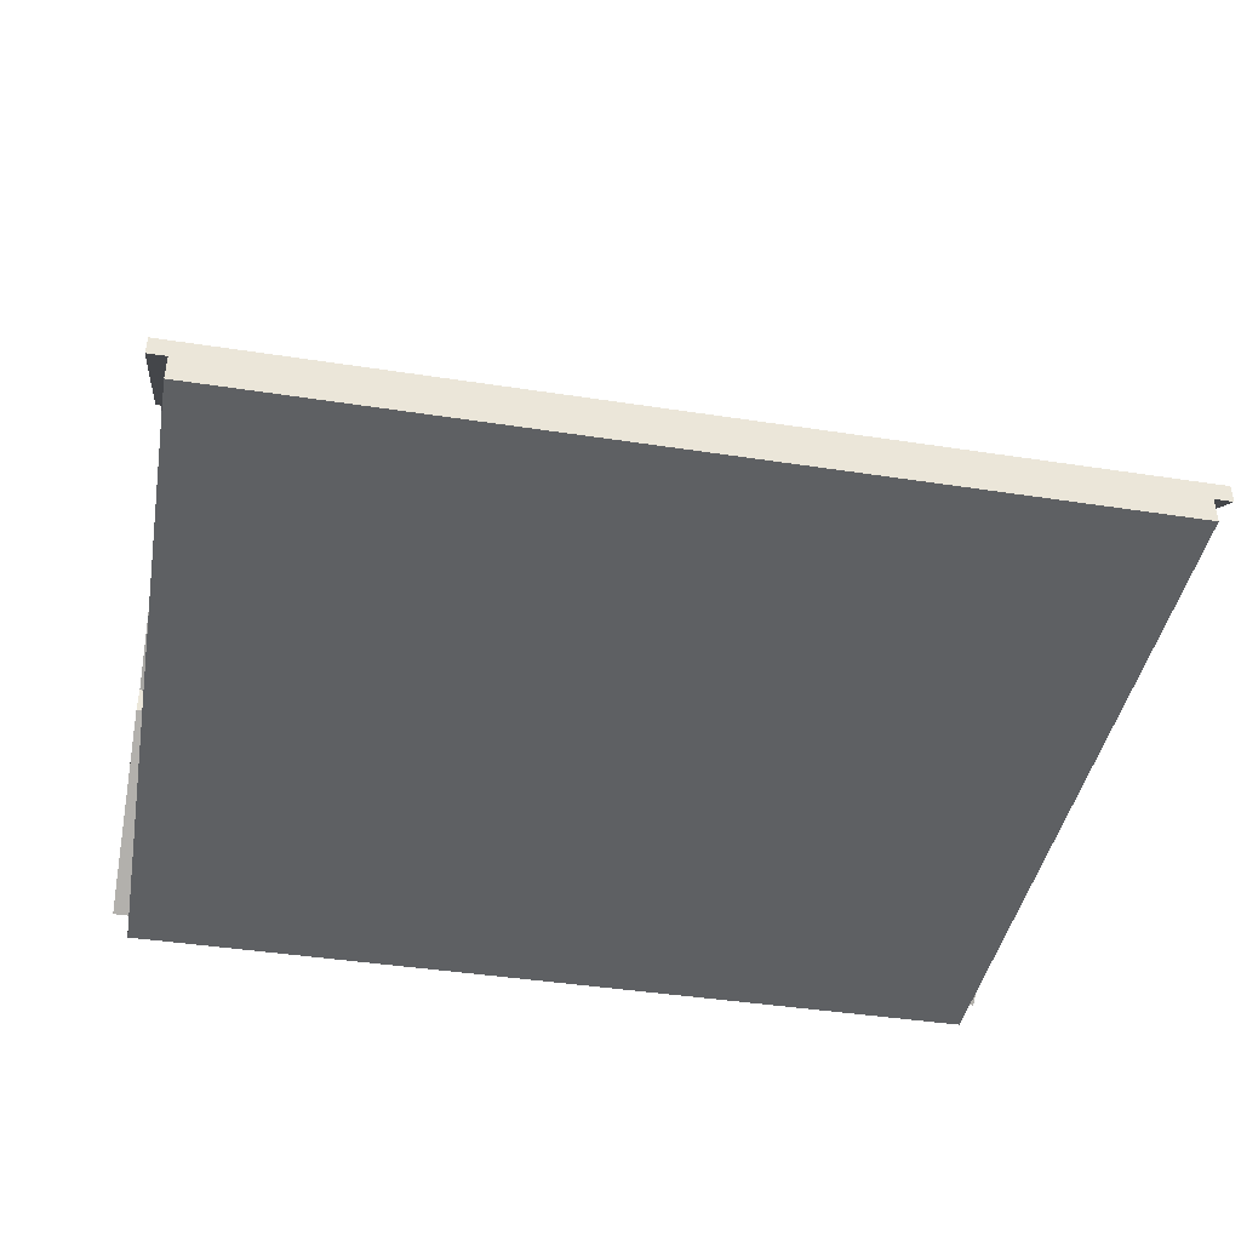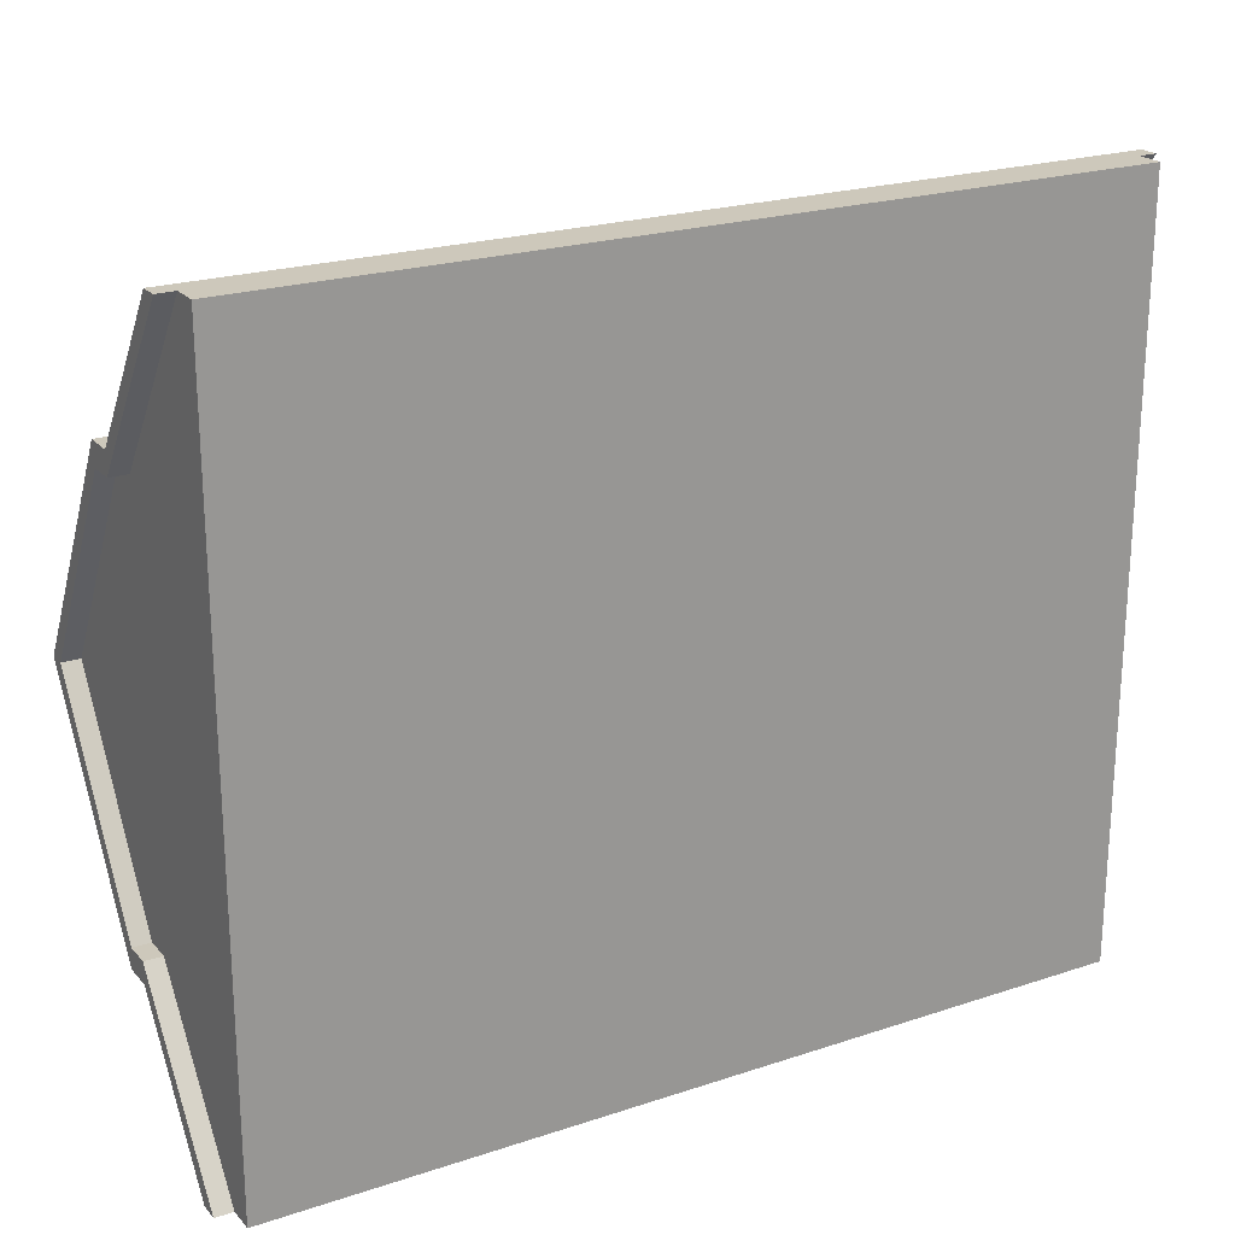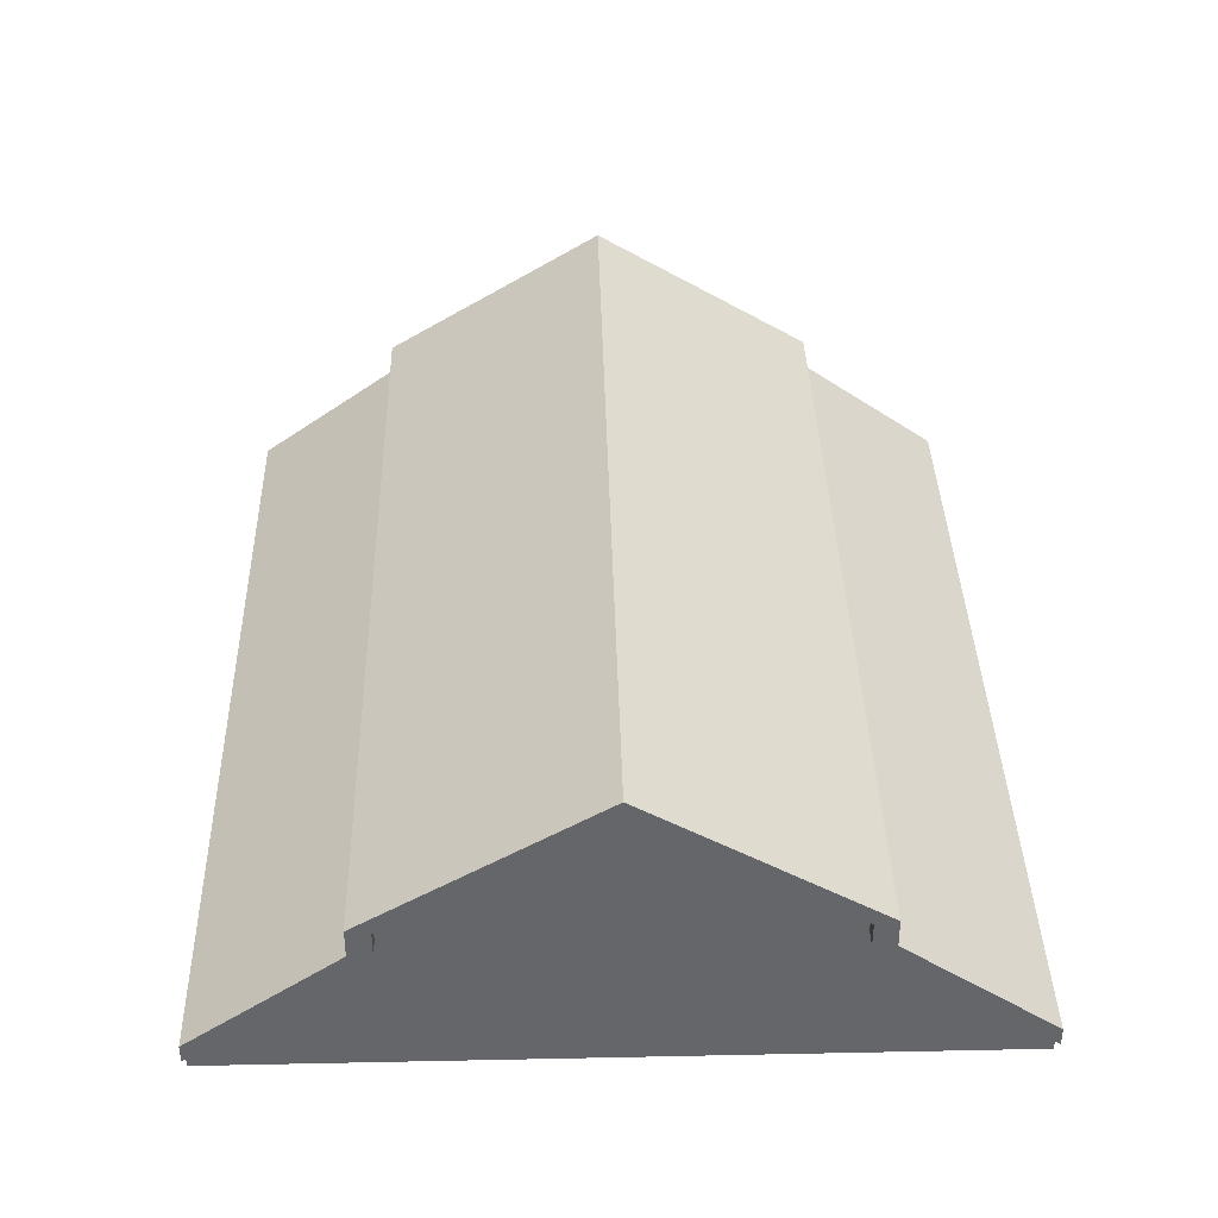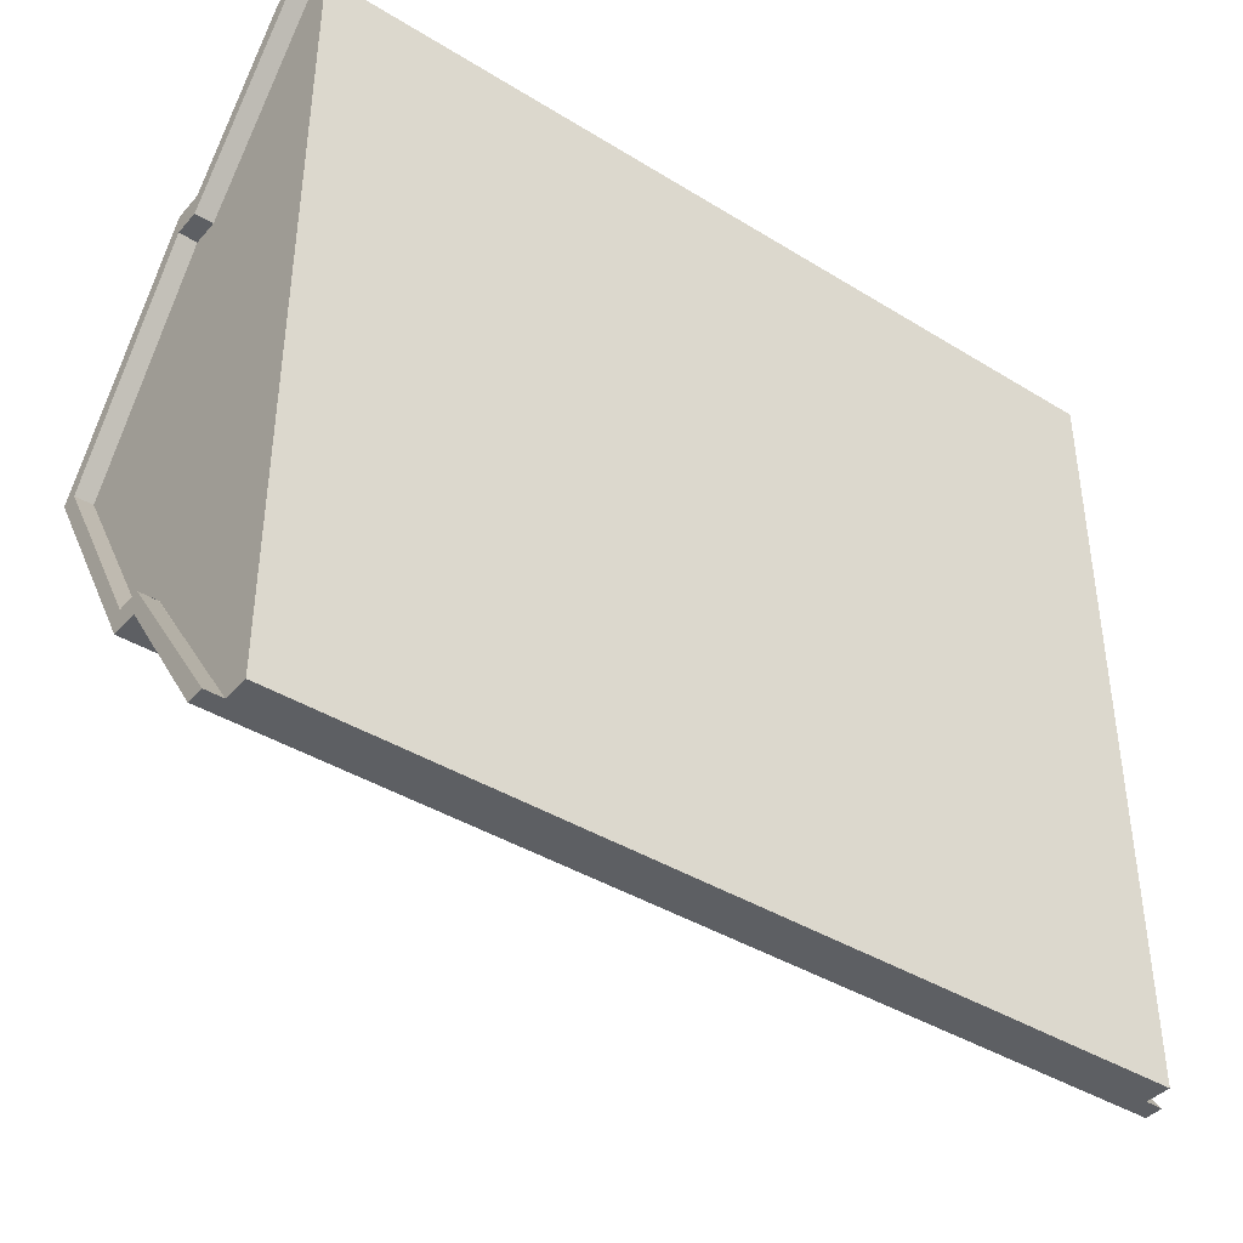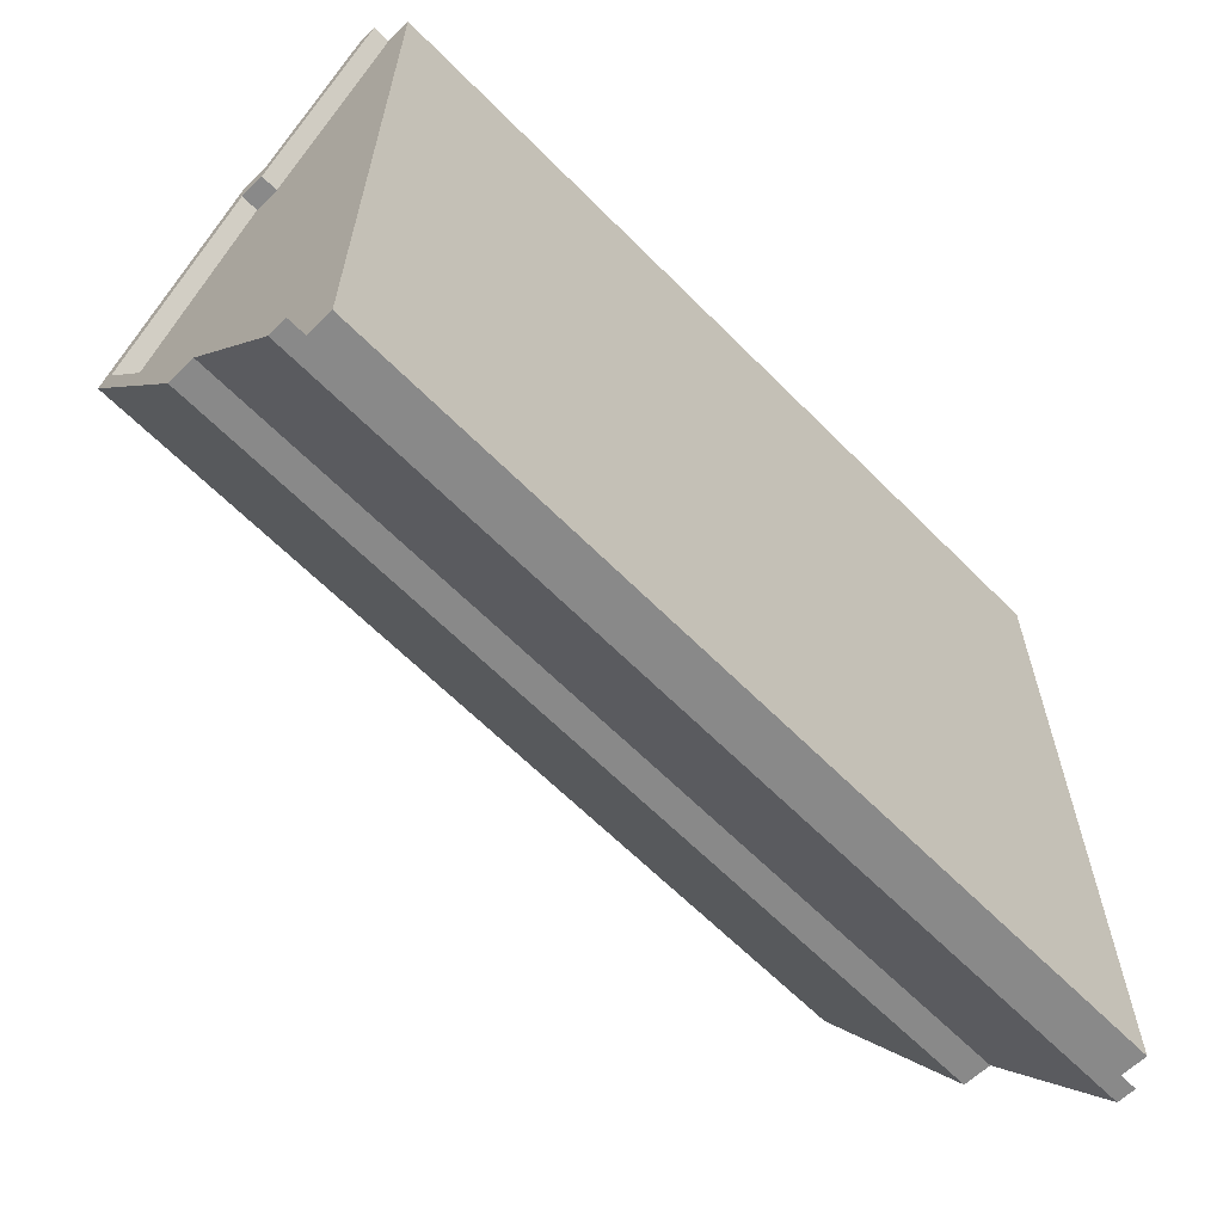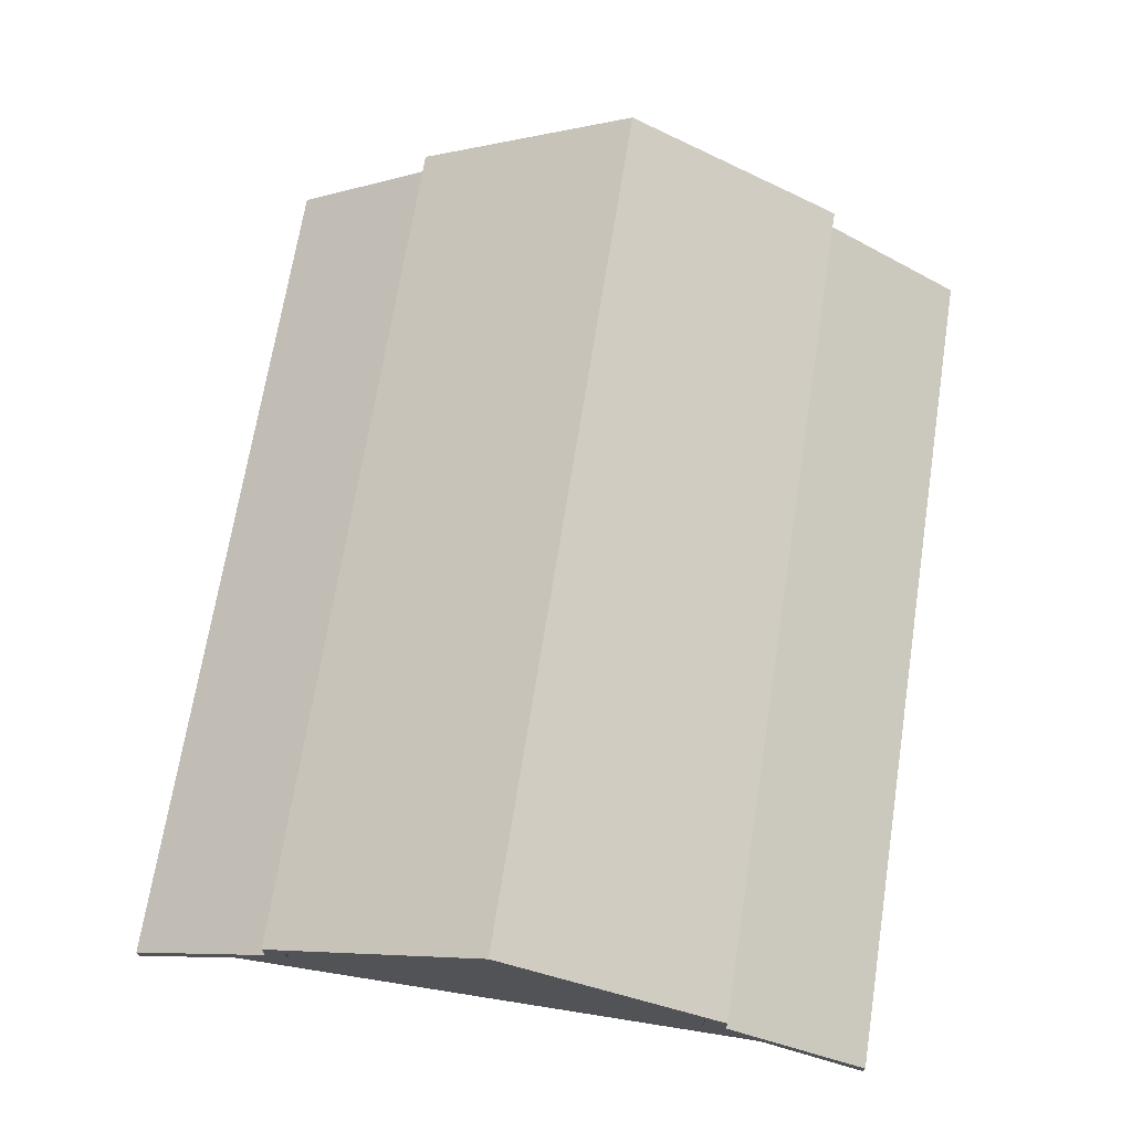
<metadata>
{"format":"obj","ext":"obj","renderer":"f3d","projection":"perspective","resolution":1024,"background":"white","views":[{"elev":-42.6,"azim":169.5,"up":"+Y"},{"elev":22.0,"azim":-30.0,"up":"+Z"},{"elev":38.2,"azim":88.5,"up":"+Y"},{"elev":-40.4,"azim":-37.1,"up":"+Z"},{"elev":-63.2,"azim":-45.5,"up":"+Z"},{"elev":69.3,"azim":99.0,"up":"+Y"}]}
</metadata>
<code>
g house_mesh_02
v -2.887e-08 -1.758 4.992
v -5.674 -1.758 4.992
v -5.674 -2.104 4.992
v -9.313e-10 -2.104 4.992
v -2.887e-08 -1.758 4.992
v -9.313e-10 -2.104 4.992
v 5.674 -2.104 4.992
v 5.674 -1.758 4.992
v -2.794e-08 -1.512 4.992
v -5.911 -1.512 4.992
v -5.911 -1.758 4.992
v -2.887e-08 -1.758 4.992
v -2.794e-08 -1.512 4.992
v -2.887e-08 -1.758 4.992
v 5.911 -1.758 4.992
v 5.911 -1.512 4.992
v -5.911 0.277 3.021
v -5.911 2.104 0.005237
v 6.733e-17 2.104 0.005236
v 1.676e-16 0.277 3.021
v 1.676e-16 0.277 3.021
v -1.11e-16 -0.1063 3.021
v -5.911 -0.1063 3.021
v -5.911 0.277 3.021
v -5.674 0.8494 -1.157
v -5.674 0.8494 0.02775
v -5.674 -1.192 0.02775
v -5.674 -1.192 -1.157
v -5.674 -1.192 1.212
v -5.674 0.8494 1.212
v -5.674 -1.758 4.992
v -5.674 -0.1104 2.725
v -5.911 -0.1063 2.725
v -5.911 -1.758 4.992
v -5.674 -2.104 4.992
v -5.674 -2.104 0.02775
v -5.674 -1.758 0.02775
v -5.674 -1.758 4.992
v -5.674 -1.758 -4.992
v -5.674 -2.104 -4.992
v -5.674 -1.758 0.02775
v -5.674 -1.758 -4.992
v -5.674 -1.192 -1.157
v -5.674 -1.192 0.02775
v -5.674 -0.1104 -2.725
v -5.674 0.2353 -2.725
v -5.674 0.8494 -1.157
v -5.674 1.883 0.005237
v -5.674 0.8494 0.02775
v -5.674 0.8494 1.212
v -5.674 0.2353 2.725
v -5.674 -0.1104 2.725
v -5.674 -1.192 1.212
v -5.674 -1.758 4.992
v -5.674 0.2353 2.725
v -5.674 1.883 0.005237
v -5.911 1.883 0.005237
v -5.911 0.2353 2.725
v -5.674 1.883 0.005237
v -5.674 0.2353 -2.725
v -5.911 0.2353 -2.725
v -5.911 1.883 0.005237
v -5.911 0.2353 2.725
v -5.911 1.883 0.005237
v -5.911 2.104 0.005237
v -5.911 0.277 3.021
v -5.911 0.277 -3.011
v -5.911 0.2353 -2.725
v -5.911 -0.1063 -2.725
v -5.911 -0.1063 -3.014
v -5.911 -0.1063 3.021
v -5.911 -0.1063 2.725
v -5.911 -0.1063 -2.725
v -5.911 0.2353 -2.725
v -5.674 0.2353 -2.725
v -5.674 -0.1104 -2.725
v -5.911 0.2353 2.725
v -5.911 -0.1063 2.725
v -5.674 -0.1104 2.725
v -5.674 0.2353 2.725
v -5.911 -1.758 4.992
v -5.911 -0.1063 2.725
v -5.911 -0.1063 3.021
v -5.911 -1.512 4.992
v -2.031e-16 -2.104 -4.992
v -1.853e-16 -1.758 -4.992
v -5.674 -1.758 -4.992
v -5.674 -2.104 -4.992
v 0 -2.104 -4.47e-07
v -2.031e-16 -2.104 -4.992
v -5.674 -2.104 -4.992
v -5.674 -2.104 0.02775
v -9.313e-10 -2.104 4.992
v 0 -2.104 -4.47e-07
v -5.674 -2.104 0.02775
v -5.674 -2.104 4.992
v -5.911 -1.512 4.992
v -5.911 -0.1063 3.021
v -1.11e-16 -0.1063 3.021
v -2.794e-08 -1.512 4.992
v -5.911 0.277 -3.011
v -8.497e-17 0.277 -3.011
v 6.733e-17 2.104 0.005236
v -5.911 2.104 0.005237
v -8.497e-17 0.277 -3.011
v -5.911 0.277 -3.011
v -5.911 -0.1063 -3.014
v 0 -0.1063 -3.011
v -1.853e-16 -1.758 -4.992
v 1.796e-17 -1.512 -4.992
v -5.911 -1.512 -4.992
v -5.674 -1.758 -4.992
v -5.911 -1.758 -4.992
v 0 -0.1063 -3.011
v -5.911 -0.1063 -3.014
v -5.911 -1.512 -4.992
v 1.796e-17 -1.512 -4.992
v -5.911 -1.758 -4.992
v -5.911 -1.512 -4.992
v -5.911 -0.1063 -3.014
v -5.911 -0.1063 -2.725
v -5.911 -0.1063 -2.725
v -5.674 -0.1063 -2.725
v -5.674 -1.758 -4.992
v -5.911 -1.758 -4.992
v 5.911 0.277 3.021
v 1.676e-16 0.277 3.021
v 6.733e-17 2.104 0.005236
v 5.911 2.104 0.005237
v 1.676e-16 0.277 3.021
v 5.911 0.277 3.021
v 5.911 -0.1063 3.021
v -1.11e-16 -0.1063 3.021
v 5.674 0.8494 -1.157
v 5.674 -1.192 -1.157
v 5.674 -1.192 0.02775
v 5.674 0.8494 0.02775
v 5.674 -1.192 1.212
v 5.674 0.8494 1.212
v 5.674 -1.758 4.992
v 5.911 -1.758 4.992
v 5.911 -0.1063 2.725
v 5.674 -0.1104 2.725
v 5.674 -2.104 4.992
v 5.674 -1.758 4.992
v 5.674 -1.758 0.02775
v 5.674 -2.104 0.02775
v 5.674 -1.758 -4.992
v 5.674 -2.104 -4.992
v 5.674 -1.192 -1.157
v 5.674 -0.1104 -2.725
v 5.674 -1.758 -4.992
v 5.674 0.2353 -2.725
v 5.674 0.8494 -1.157
v 5.674 1.883 0.005237
v 5.674 0.8494 0.02775
v 5.674 0.8494 1.212
v 5.674 0.2353 2.725
v 5.674 -0.1104 2.725
v 5.674 -1.192 1.212
v 5.674 -1.758 4.992
v 5.674 -1.758 0.02775
v 5.674 -1.192 0.02775
v 5.674 0.2353 2.725
v 5.911 0.2353 2.725
v 5.911 1.883 0.005237
v 5.674 1.883 0.005237
v 5.674 1.883 0.005237
v 5.911 1.883 0.005237
v 5.911 0.2353 -2.725
v 5.674 0.2353 -2.725
v 5.911 0.2353 2.725
v 5.911 0.277 3.021
v 5.911 2.104 0.005237
v 5.911 1.883 0.005237
v 5.911 0.277 -3.011
v 5.911 0.2353 -2.725
v 5.911 -0.1063 -2.725
v 5.911 -0.1063 -3.014
v 5.911 -0.1063 3.021
v 5.911 -0.1063 2.725
v 5.911 -0.1063 -2.725
v 5.674 -0.1104 -2.725
v 5.674 0.2353 -2.725
v 5.911 0.2353 -2.725
v 5.911 0.2353 2.725
v 5.674 0.2353 2.725
v 5.674 -0.1104 2.725
v 5.911 -0.1063 2.725
v 5.911 -1.758 4.992
v 5.911 -1.512 4.992
v 5.911 -0.1063 3.021
v 5.911 -0.1063 2.725
v -2.031e-16 -2.104 -4.992
v 5.674 -2.104 -4.992
v 5.674 -1.758 -4.992
v -1.853e-16 -1.758 -4.992
v 0 -2.104 -4.47e-07
v 5.674 -2.104 0.02775
v 5.674 -2.104 -4.992
v -2.031e-16 -2.104 -4.992
v -9.313e-10 -2.104 4.992
v 5.674 -2.104 4.992
v 5.674 -2.104 0.02775
v 0 -2.104 -4.47e-07
v 5.911 -1.512 4.992
v -2.794e-08 -1.512 4.992
v -1.11e-16 -0.1063 3.021
v 5.911 -0.1063 3.021
v 5.911 0.277 -3.011
v 5.911 2.104 0.005237
v 6.733e-17 2.104 0.005236
v -8.497e-17 0.277 -3.011
v -8.497e-17 0.277 -3.011
v 0 -0.1063 -3.011
v 5.911 -0.1063 -3.014
v 5.911 0.277 -3.011
v 5.674 -1.758 -4.992
v 5.911 -1.758 -4.992
v 5.911 -1.512 -4.992
v 1.796e-17 -1.512 -4.992
v -1.853e-16 -1.758 -4.992
v 0 -0.1063 -3.011
v 1.796e-17 -1.512 -4.992
v 5.911 -1.512 -4.992
v 5.911 -0.1063 -3.014
v 5.911 -1.758 -4.992
v 5.911 -0.1063 -2.725
v 5.911 -0.1063 -3.014
v 5.911 -1.512 -4.992
v 5.911 -0.1063 -2.725
v 5.911 -1.758 -4.992
v 5.674 -1.758 -4.992
v 5.674 -0.1063 -2.725
f 3 2 1
f 4 3 1
f 7 6 5
f 8 7 5
f 11 10 9
f 12 11 9
f 15 14 13
f 16 15 13
f 19 18 17
f 20 19 17
f 23 22 21
f 24 23 21
f 27 26 25
f 28 27 25
f 27 29 26
f 29 30 26
f 33 32 31
f 34 33 31
f 37 36 35
f 38 37 35
f 37 39 36
f 39 40 36
f 43 42 41
f 44 43 41
f 43 45 42
f 46 45 43
f 47 46 43
f 46 47 48
f 48 47 49
f 49 50 48
f 48 50 51
f 51 50 52
f 50 53 52
f 44 41 53
f 54 52 53
f 41 54 53
f 57 56 55
f 58 57 55
f 61 60 59
f 62 61 59
f 65 64 63
f 66 65 63
f 65 67 64
f 67 68 64
f 69 68 67
f 70 69 67
f 71 66 63
f 72 71 63
f 75 74 73
f 76 75 73
f 79 78 77
f 80 79 77
f 83 82 81
f 84 83 81
f 87 86 85
f 88 87 85
f 91 90 89
f 92 91 89
f 95 94 93
f 96 95 93
f 99 98 97
f 100 99 97
f 103 102 101
f 104 103 101
f 107 106 105
f 108 107 105
f 111 110 109
f 109 112 111
f 112 113 111
f 116 115 114
f 117 116 114
f 120 119 118
f 121 120 118
f 124 123 122
f 125 124 122
f 128 127 126
f 129 128 126
f 132 131 130
f 133 132 130
f 136 135 134
f 137 136 134
f 138 136 137
f 139 138 137
f 142 141 140
f 143 142 140
f 146 145 144
f 147 146 144
f 148 146 147
f 149 148 147
f 152 151 150
f 151 153 150
f 153 154 150
f 154 153 155
f 154 155 156
f 157 156 155
f 157 155 158
f 157 158 159
f 160 157 159
f 159 161 160
f 161 162 160
f 152 150 162
f 162 163 160
f 150 163 162
f 166 165 164
f 167 166 164
f 170 169 168
f 171 170 168
f 174 173 172
f 175 174 172
f 176 174 175
f 177 176 175
f 177 178 176
f 178 179 176
f 173 180 172
f 180 181 172
f 184 183 182
f 185 184 182
f 188 187 186
f 189 188 186
f 192 191 190
f 193 192 190
f 196 195 194
f 197 196 194
f 200 199 198
f 201 200 198
f 204 203 202
f 205 204 202
f 208 207 206
f 209 208 206
f 212 211 210
f 213 212 210
f 216 215 214
f 217 216 214
f 220 219 218
f 218 221 220
f 218 222 221
f 225 224 223
f 226 225 223
f 229 228 227
f 230 229 227
f 233 232 231
f 234 233 231

</code>
